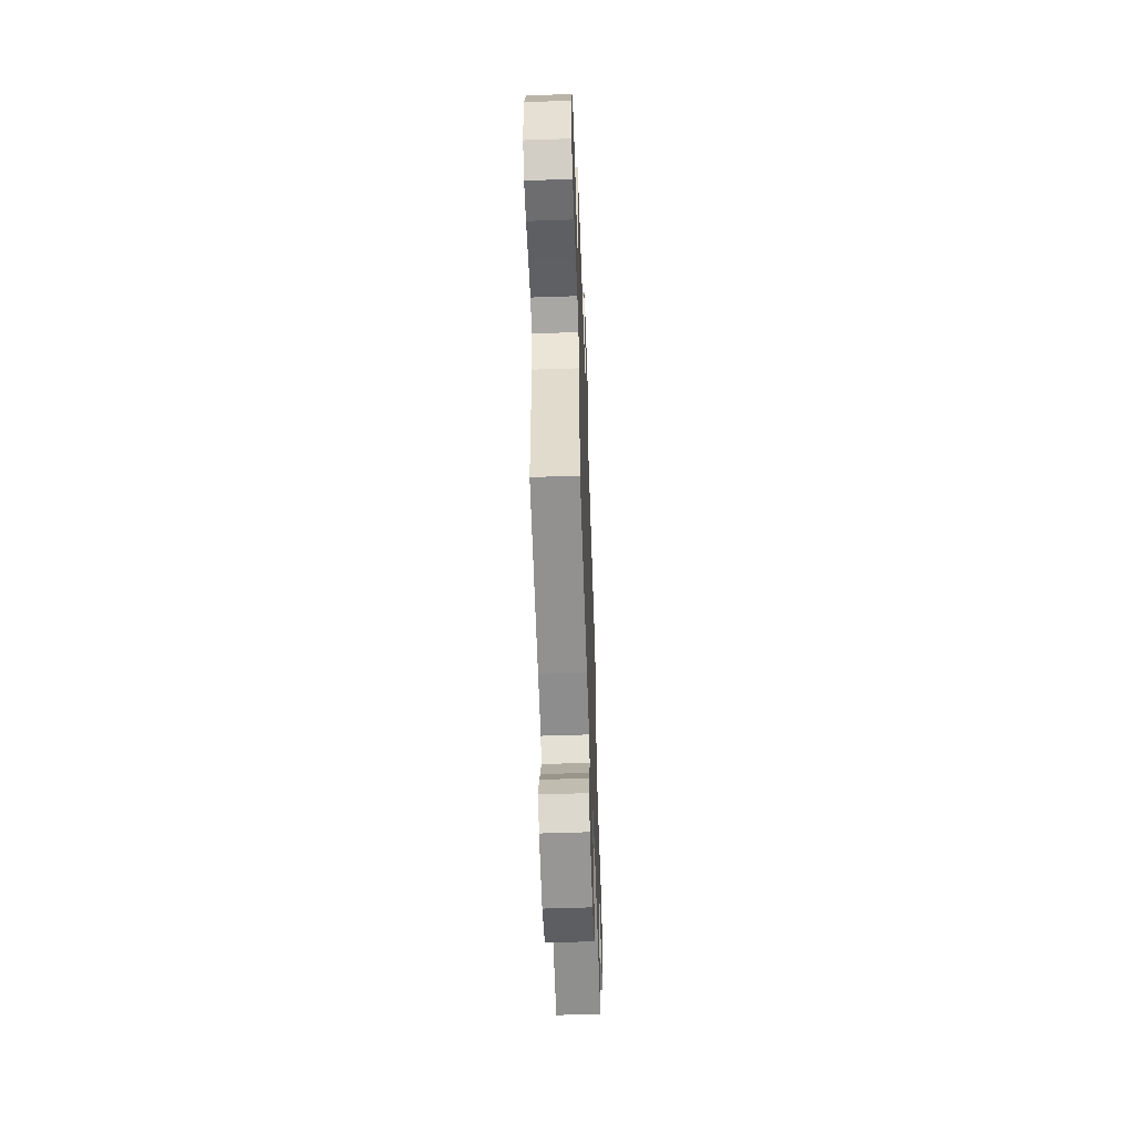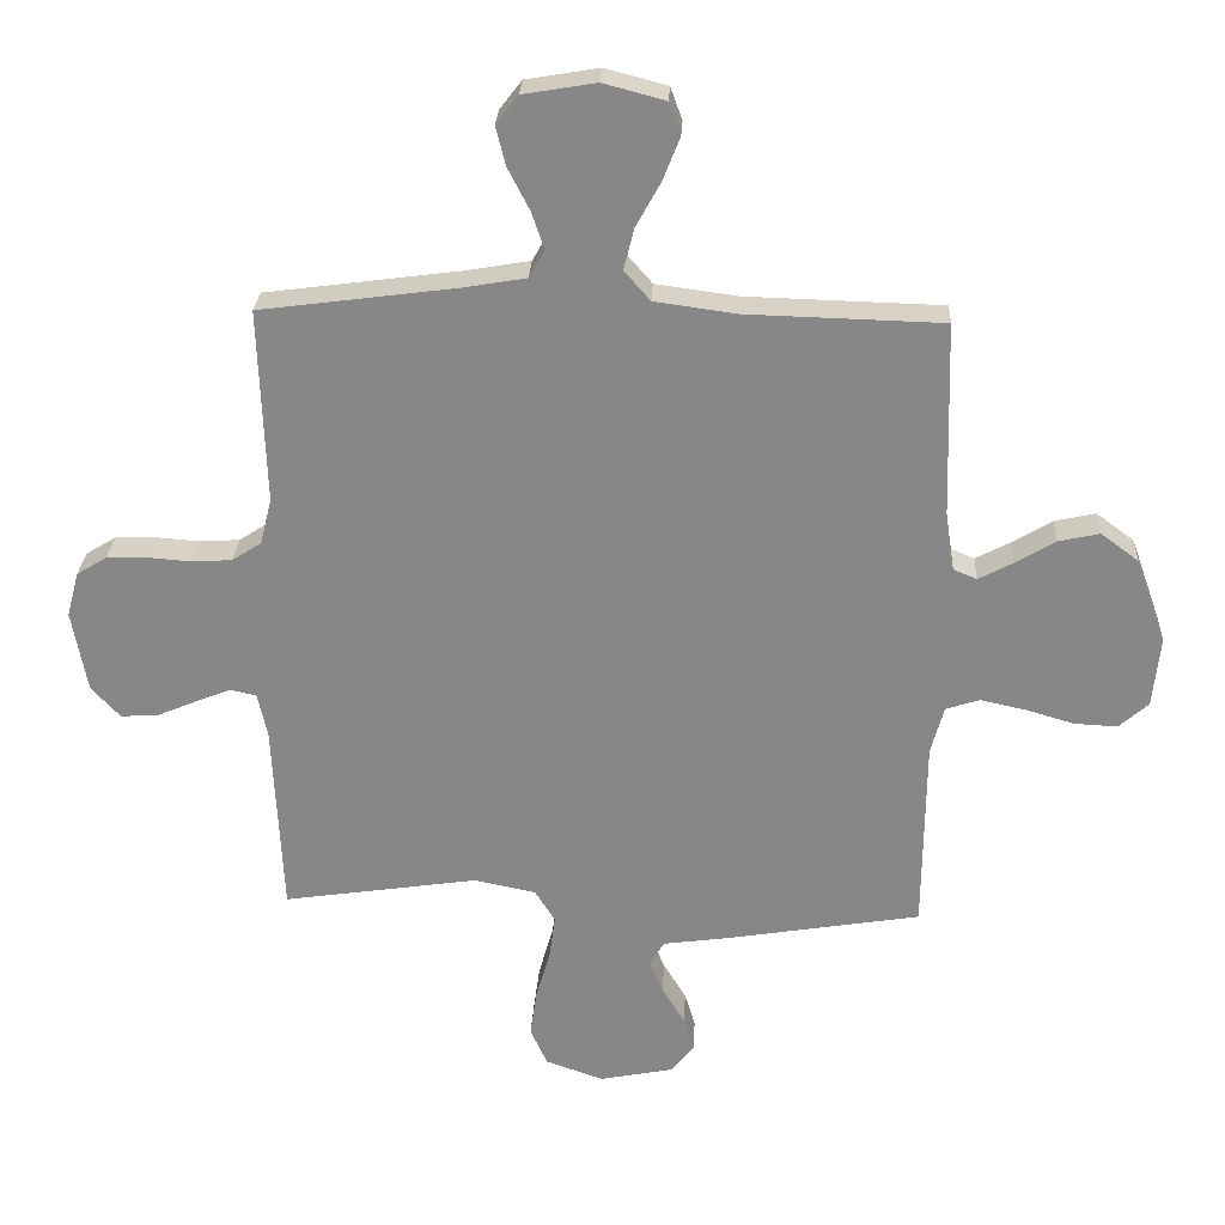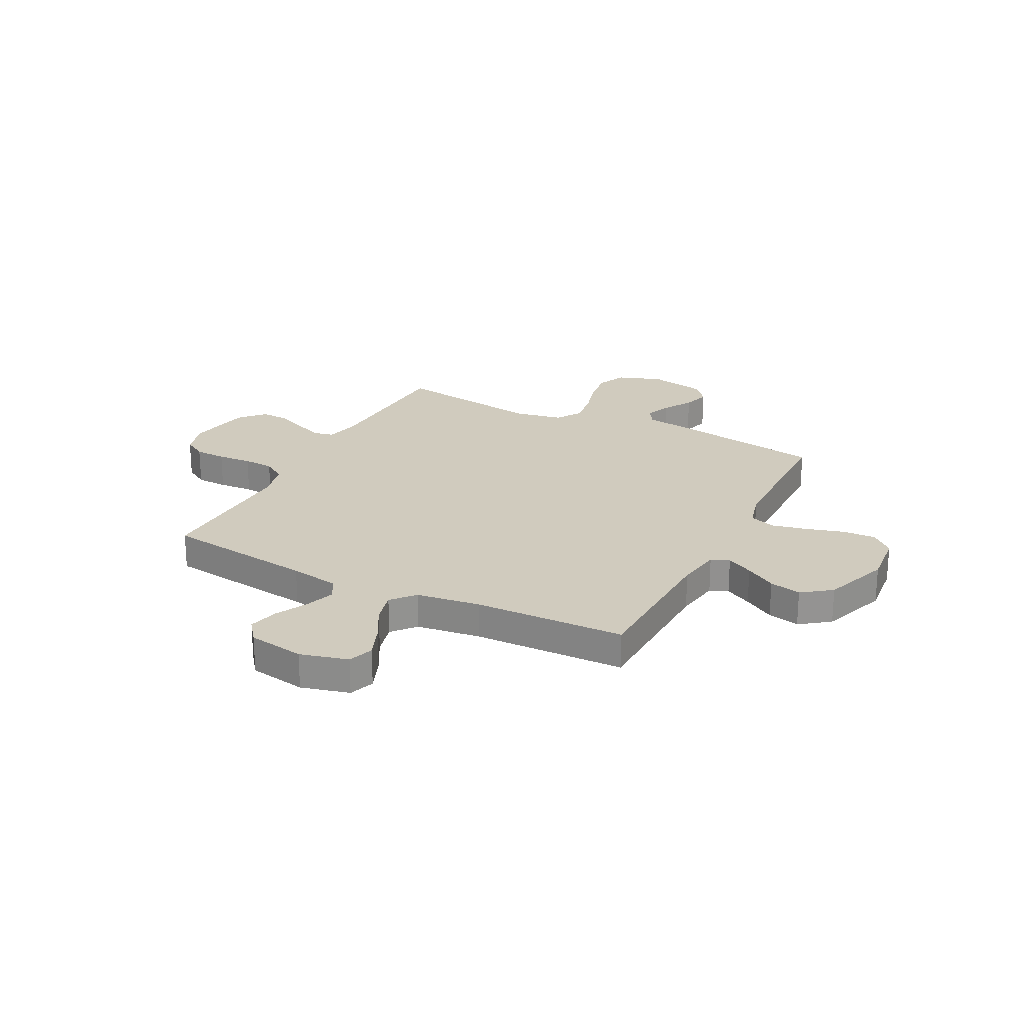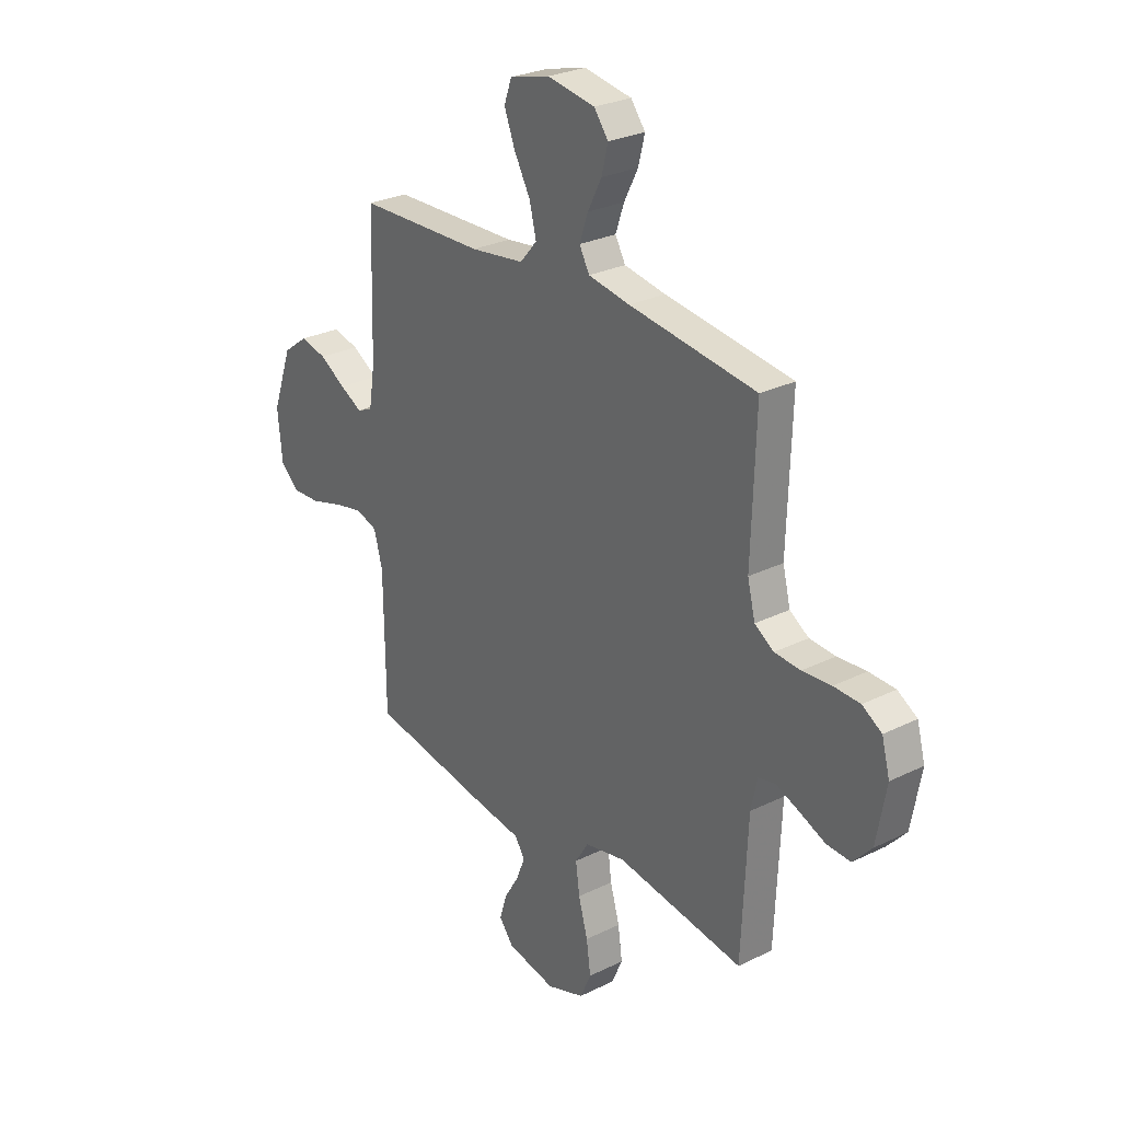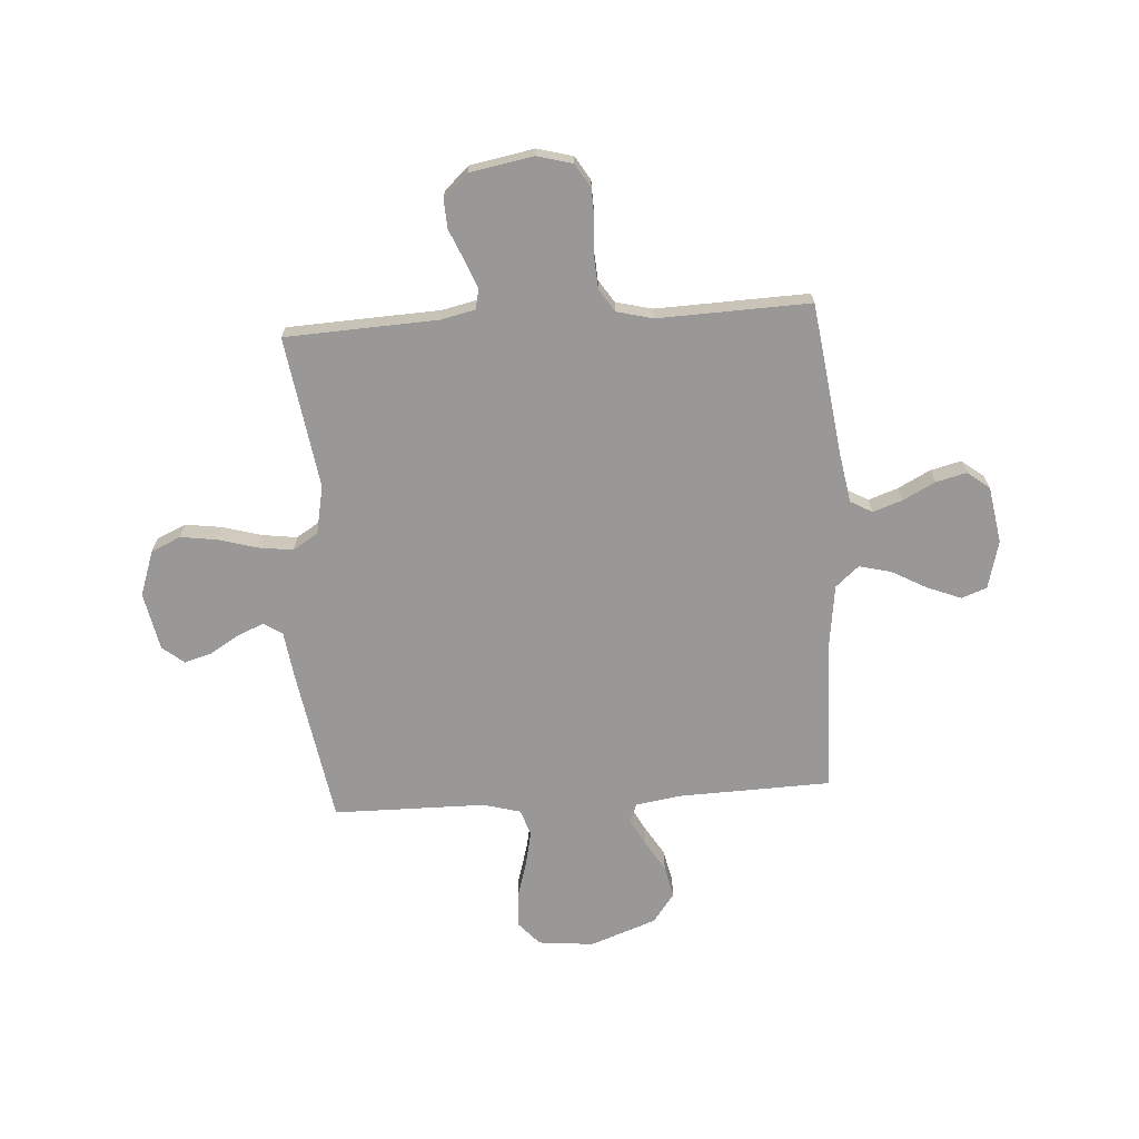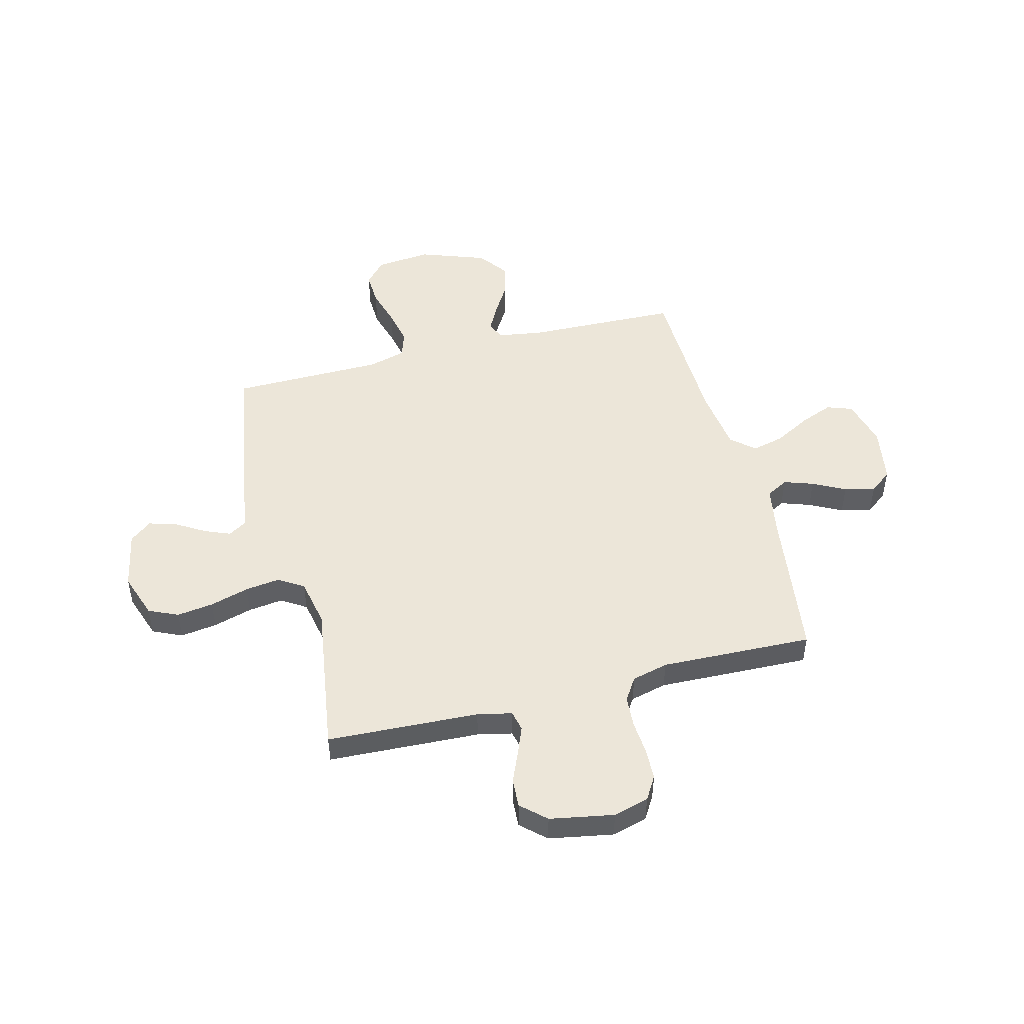
<metadata>
{"format":"obj","ext":"obj","renderer":"f3d","projection":"perspective","resolution":1024,"background":"white","views":[{"elev":-56.7,"azim":92.0,"up":"+Z"},{"elev":27.1,"azim":2.9,"up":"+Z"},{"elev":23.6,"azim":27.1,"up":"+Y"},{"elev":27.3,"azim":-127.3,"up":"+Z"},{"elev":-68.6,"azim":-86.2,"up":"+Y"},{"elev":49.0,"azim":-104.4,"up":"+Y"}]}
</metadata>
<code>
v -0.5 0.07 -0.5
v -0.514 0.07 -0.2
v -0.529 0.07 -0.132
v -0.569 0.07 -0.123
v -0.624 0.07 -0.145
v -0.685 0.07 -0.171
v -0.742 0.07 -0.174
v -0.786 0.07 -0.126
v -0.809 0.07 0
v -0.79 0.07 0.07
v -0.744 0.07 0.098
v -0.682 0.07 0.1
v -0.614 0.07 0.095
v -0.553 0.07 0.099
v -0.508 0.07 0.128
v -0.49 0.07 0.2
v -0.5 0.07 0.5
v -0.2 0.07 0.54
v -0.102 0.07 0.557
v -0.078 0.07 0.6
v -0.098 0.07 0.658
v -0.131 0.07 0.722
v -0.146 0.07 0.782
v -0.112 0.07 0.826
v 0 0.07 0.845
v 0.095 0.07 0.82
v 0.113 0.07 0.77
v 0.087 0.07 0.704
v 0.049 0.07 0.635
v 0.033 0.07 0.571
v 0.073 0.07 0.525
v 0.2 0.07 0.508
v 0.5 0.07 0.5
v 0.509 0.07 0.2
v 0.523 0.07 0.11
v 0.559 0.07 0.095
v 0.612 0.07 0.123
v 0.673 0.07 0.16
v 0.736 0.07 0.174
v 0.794 0.07 0.131
v 0.841 0.07 0
v 0.83 0.07 -0.109
v 0.785 0.07 -0.149
v 0.719 0.07 -0.146
v 0.644 0.07 -0.124
v 0.575 0.07 -0.109
v 0.523 0.07 -0.126
v 0.503 0.07 -0.2
v 0.5 0.07 -0.5
v 0.2 0.07 -0.55
v 0.1 0.07 -0.564
v 0.077 0.07 -0.601
v 0.098 0.07 -0.652
v 0.133 0.07 -0.71
v 0.149 0.07 -0.764
v 0.115 0.07 -0.807
v 0 0.07 -0.83
v -0.089 0.07 -0.799
v -0.115 0.07 -0.741
v -0.105 0.07 -0.669
v -0.083 0.07 -0.592
v -0.074 0.07 -0.524
v -0.105 0.07 -0.474
v -0.2 0.07 -0.455
v -0.5 0 -0.5
v -0.514 0 -0.2
v -0.529 0 -0.132
v -0.569 0 -0.123
v -0.624 0 -0.145
v -0.685 0 -0.171
v -0.742 0 -0.174
v -0.786 0 -0.126
v -0.809 0 0
v -0.79 0 0.07
v -0.744 0 0.098
v -0.682 0 0.1
v -0.614 0 0.095
v -0.553 0 0.099
v -0.508 0 0.128
v -0.49 0 0.2
v -0.5 0 0.5
v -0.2 0 0.54
v -0.102 0 0.557
v -0.078 0 0.6
v -0.098 0 0.658
v -0.131 0 0.722
v -0.146 0 0.782
v -0.112 0 0.826
v 0 0 0.845
v 0.095 0 0.82
v 0.113 0 0.77
v 0.087 0 0.704
v 0.049 0 0.635
v 0.033 0 0.571
v 0.073 0 0.525
v 0.2 0 0.508
v 0.5 0 0.5
v 0.509 0 0.2
v 0.523 0 0.11
v 0.559 0 0.095
v 0.612 0 0.123
v 0.673 0 0.16
v 0.736 0 0.174
v 0.794 0 0.131
v 0.841 0 0
v 0.83 0 -0.109
v 0.785 0 -0.149
v 0.719 0 -0.146
v 0.644 0 -0.124
v 0.575 0 -0.109
v 0.523 0 -0.126
v 0.503 0 -0.2
v 0.5 0 -0.5
v 0.2 0 -0.55
v 0.1 0 -0.564
v 0.077 0 -0.601
v 0.098 0 -0.652
v 0.133 0 -0.71
v 0.149 0 -0.764
v 0.115 0 -0.807
v 0 0 -0.83
v -0.089 0 -0.799
v -0.115 0 -0.741
v -0.105 0 -0.669
v -0.083 0 -0.592
v -0.074 0 -0.524
v -0.105 0 -0.474
v -0.2 0 -0.455
f 58 59 60 61
f 58 61 62
f 57 58 62
f 56 57 62
f 53 54 55 56
f 52 53 56 62
f 51 52 62 63
f 48 49 50 51
f 47 48 51 63
f 42 43 44 45
f 42 45 46
f 41 42 46
f 40 41 46 47
f 37 38 39 40
f 36 37 40 47
f 32 33 34
f 31 32 34 35
f 26 27 28 29
f 26 29 30
f 25 26 30
f 24 25 30
f 21 22 23 24
f 20 21 24 30
f 19 20 30 31
f 16 17 18
f 15 16 18 19
f 10 11 12 13
f 10 13 14
f 9 10 14
f 8 9 14
f 5 6 7 8
f 4 5 8 14
f 3 4 14 15
f 64 1 2
f 35 36 47 63
f 31 35 63 64
f 15 19 31 64
f 2 3 15 64
f 125 124 123 122
f 126 125 122
f 126 122 121
f 126 121 120
f 120 119 118 117
f 126 120 117 116
f 127 126 116 115
f 115 114 113 112
f 127 115 112 111
f 109 108 107 106
f 110 109 106
f 110 106 105
f 111 110 105 104
f 104 103 102 101
f 111 104 101 100
f 98 97 96
f 99 98 96 95
f 93 92 91 90
f 94 93 90
f 94 90 89
f 94 89 88
f 88 87 86 85
f 94 88 85 84
f 95 94 84 83
f 82 81 80
f 83 82 80 79
f 77 76 75 74
f 78 77 74
f 78 74 73
f 78 73 72
f 72 71 70 69
f 78 72 69 68
f 79 78 68 67
f 66 65 128
f 127 111 100 99
f 128 127 99 95
f 128 95 83 79
f 128 79 67 66
f 1 65 66 2
f 2 66 67 3
f 3 67 68 4
f 4 68 69 5
f 5 69 70 6
f 6 70 71 7
f 7 71 72 8
f 8 72 73 9
f 9 73 74 10
f 10 74 75 11
f 11 75 76 12
f 12 76 77 13
f 13 77 78 14
f 14 78 79 15
f 15 79 80 16
f 16 80 81 17
f 17 81 82 18
f 18 82 83 19
f 19 83 84 20
f 20 84 85 21
f 21 85 86 22
f 22 86 87 23
f 23 87 88 24
f 24 88 89 25
f 25 89 90 26
f 26 90 91 27
f 27 91 92 28
f 28 92 93 29
f 29 93 94 30
f 30 94 95 31
f 31 95 96 32
f 32 96 97 33
f 33 97 98 34
f 34 98 99 35
f 35 99 100 36
f 36 100 101 37
f 37 101 102 38
f 38 102 103 39
f 39 103 104 40
f 40 104 105 41
f 41 105 106 42
f 42 106 107 43
f 43 107 108 44
f 44 108 109 45
f 45 109 110 46
f 46 110 111 47
f 47 111 112 48
f 48 112 113 49
f 49 113 114 50
f 50 114 115 51
f 51 115 116 52
f 52 116 117 53
f 53 117 118 54
f 54 118 119 55
f 55 119 120 56
f 56 120 121 57
f 57 121 122 58
f 58 122 123 59
f 59 123 124 60
f 60 124 125 61
f 61 125 126 62
f 62 126 127 63
f 63 127 128 64
f 64 128 65 1

</code>
